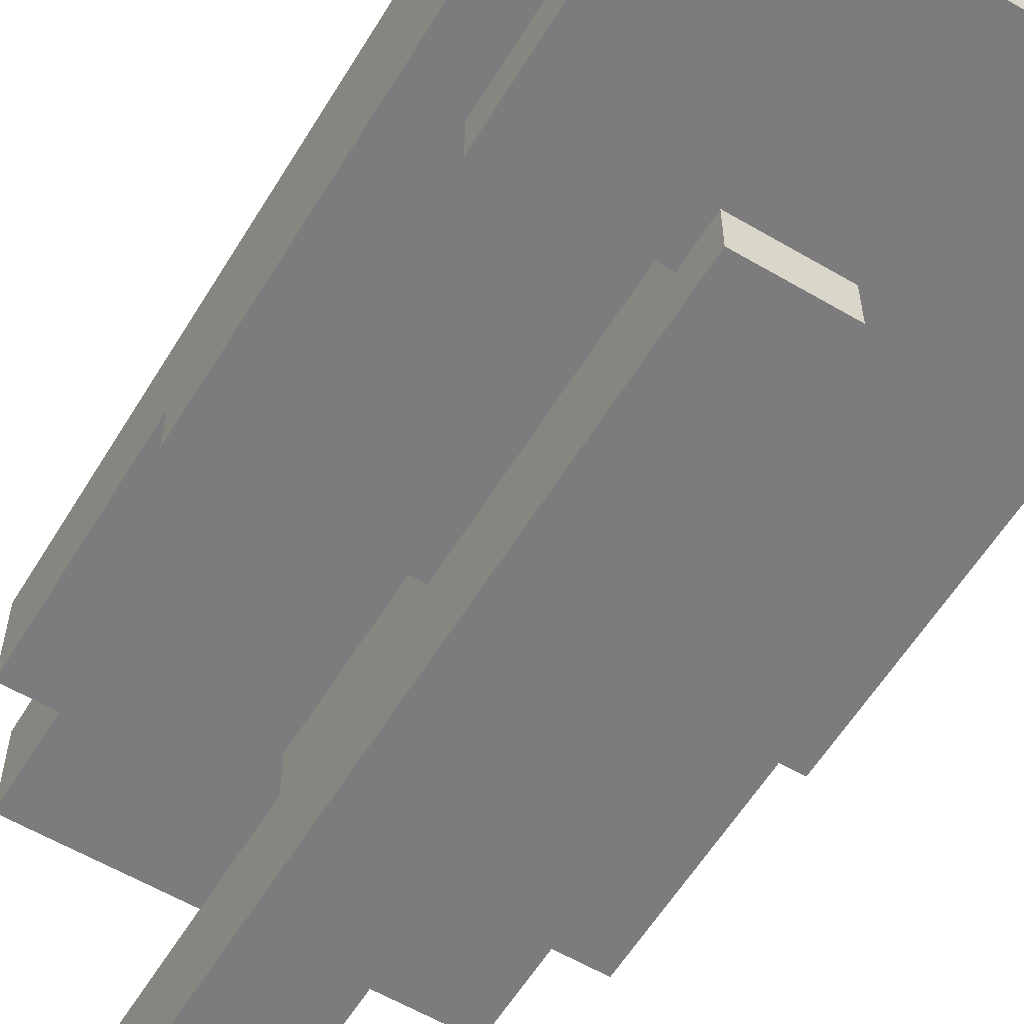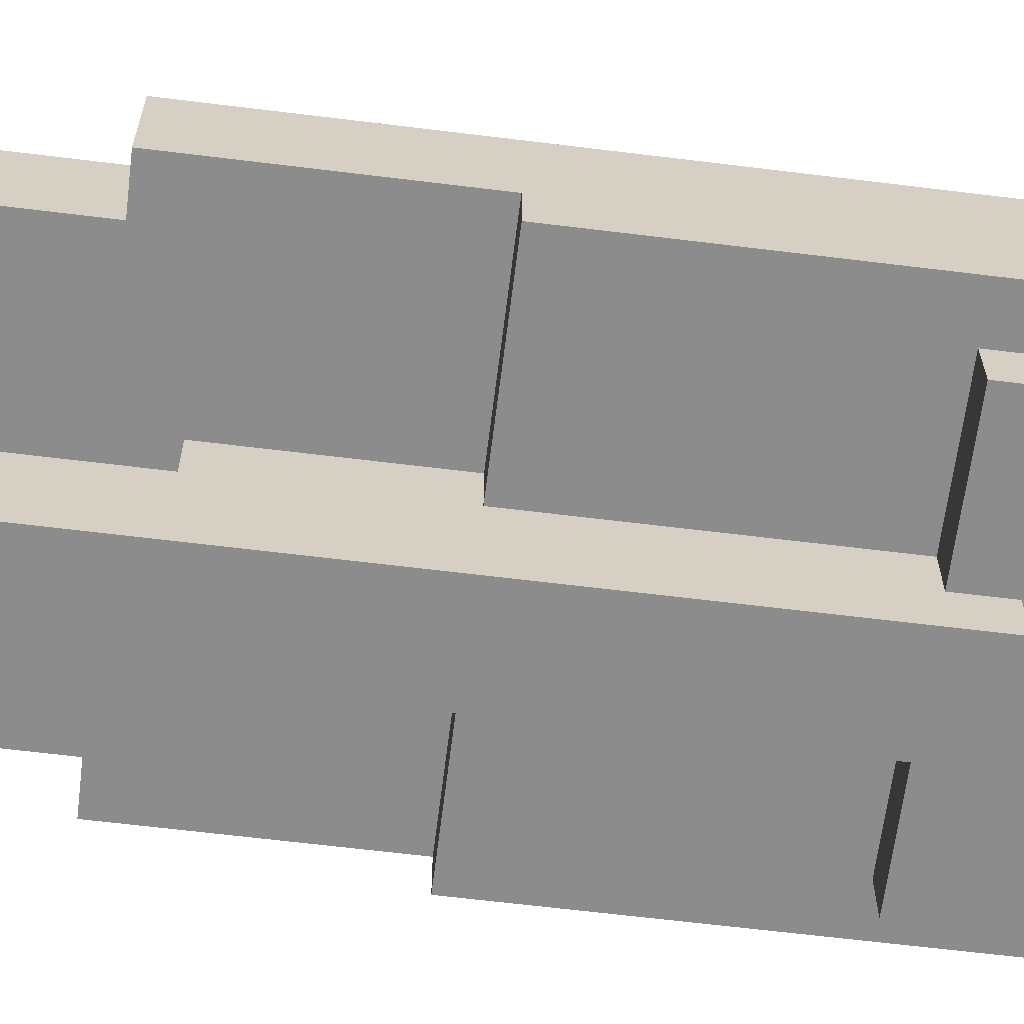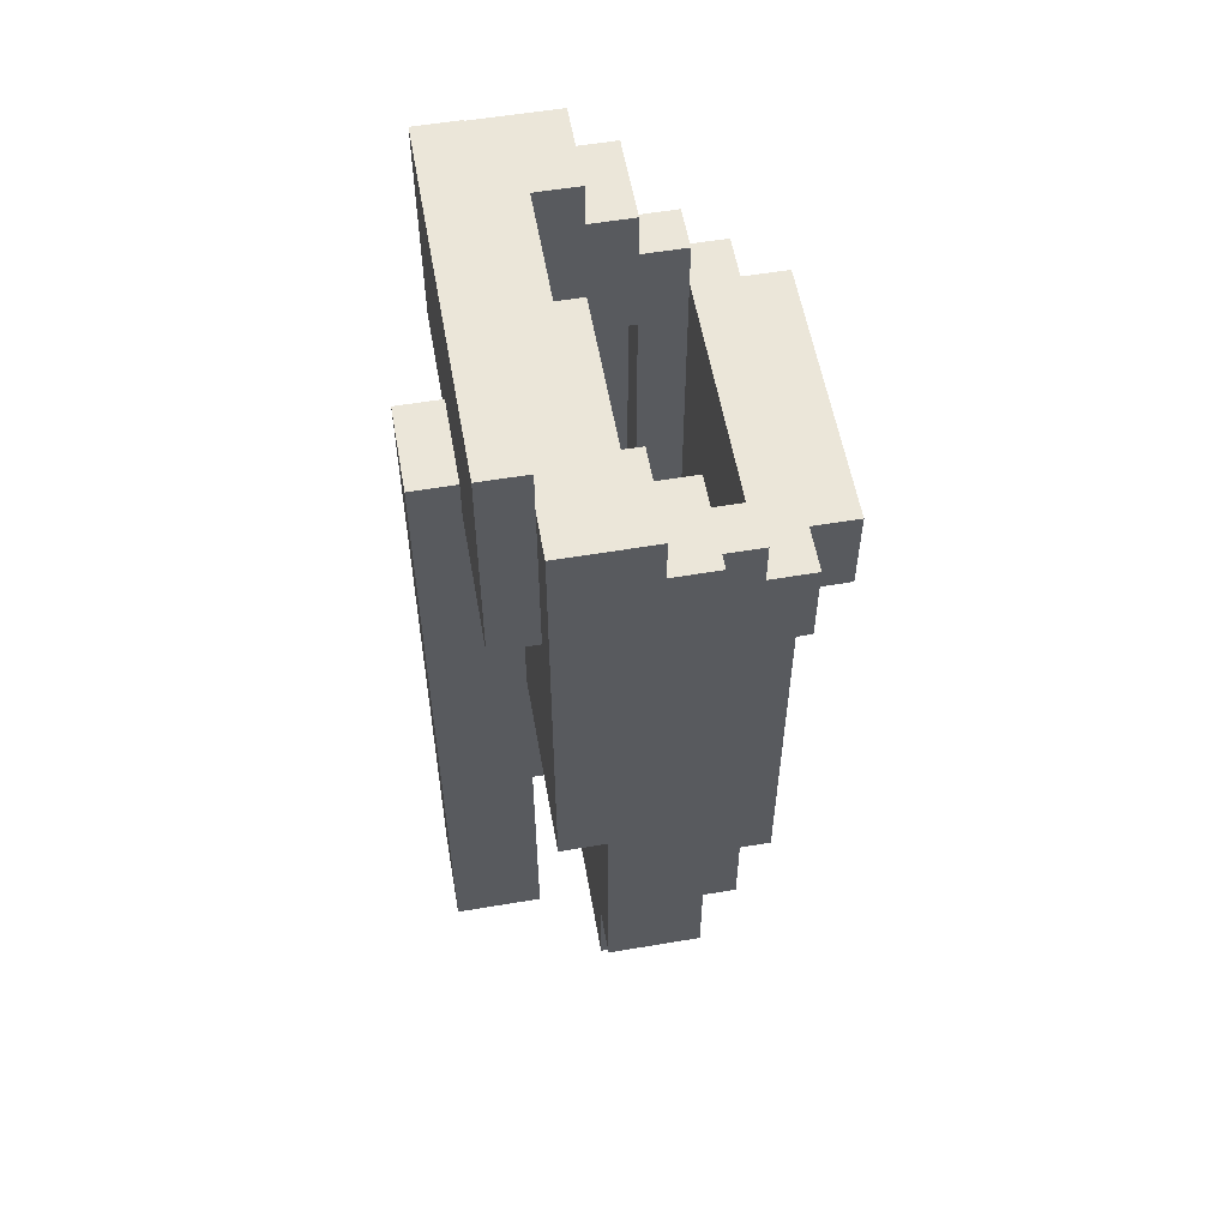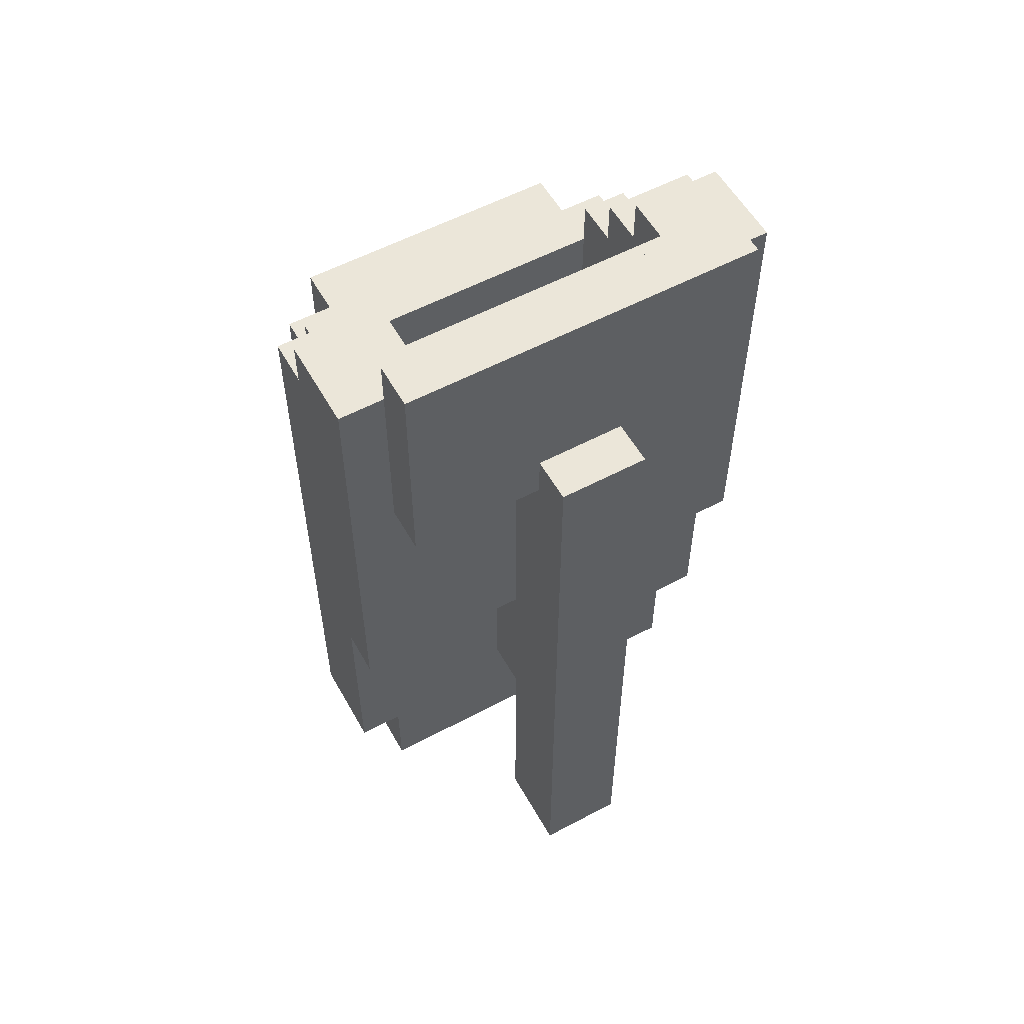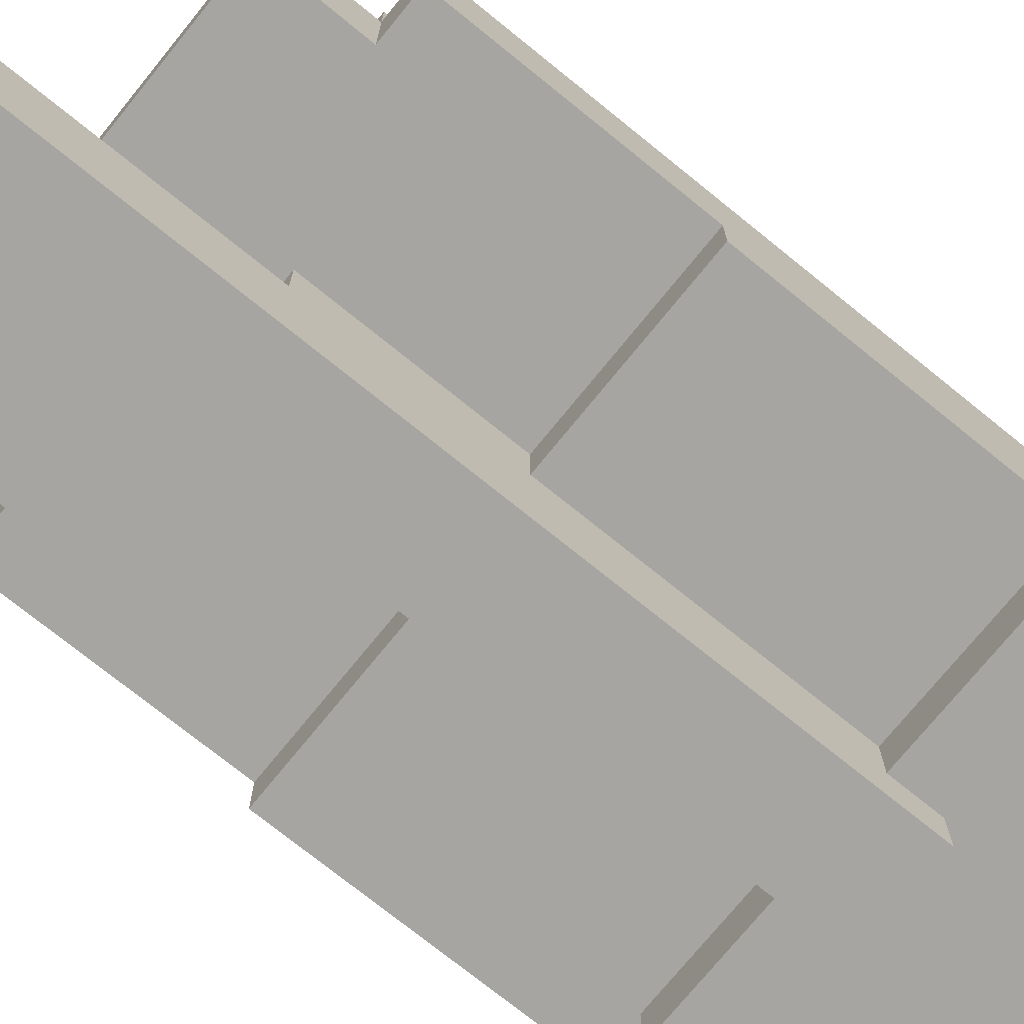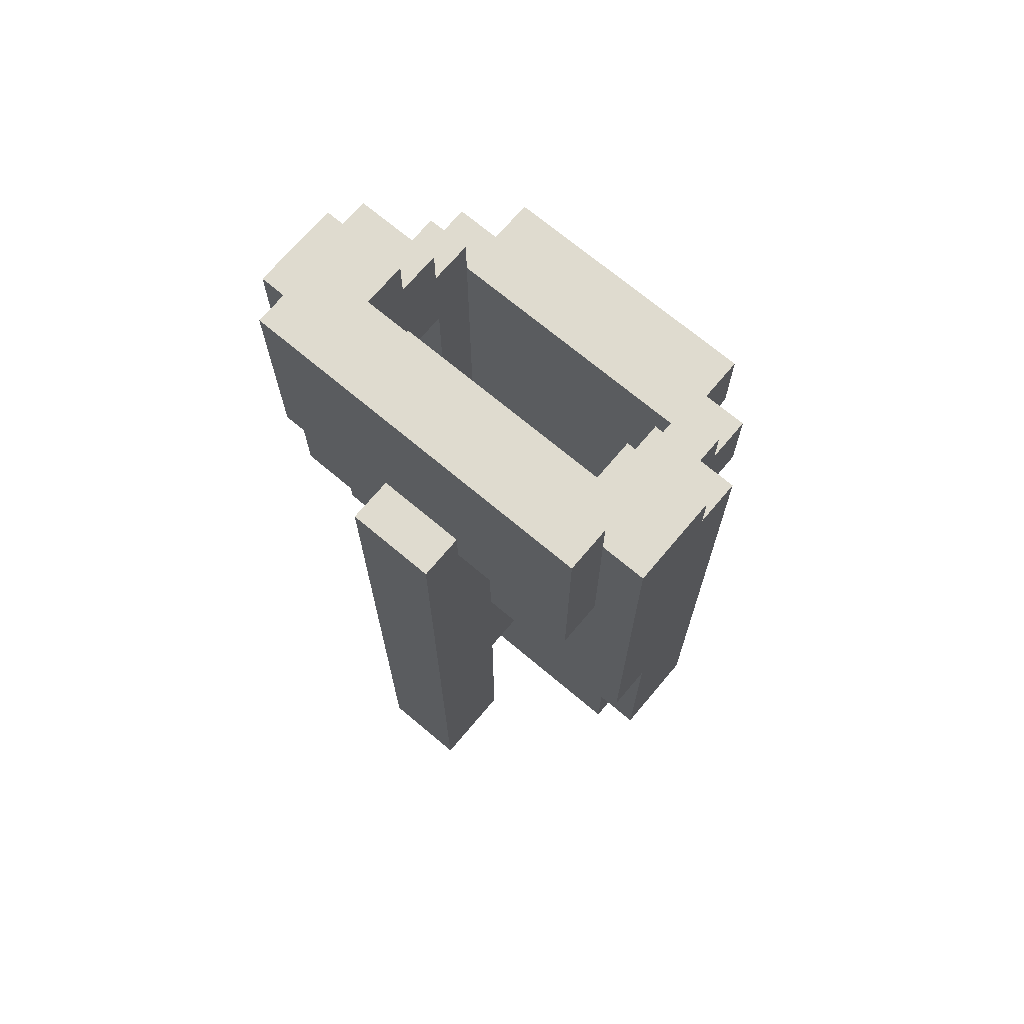
<metadata>
{"format":"obj","ext":"obj","renderer":"f3d","projection":"perspective","resolution":1024,"background":"white","views":[{"elev":-58.9,"azim":148.8,"up":"+Z"},{"elev":-64.2,"azim":82.9,"up":"+Z"},{"elev":56.5,"azim":-100.0,"up":"+Y"},{"elev":56.2,"azim":150.9,"up":"+Y"},{"elev":-73.7,"azim":51.0,"up":"+Z"},{"elev":70.4,"azim":-139.9,"up":"+Y"}]}
</metadata>
<code>
g publicstreetblackbin
v -2 5 5
v -2 5 3
v -2 10 3
v -2 10 2
v -2 19 5
v -2 19 4
v -2 20 4
v -2 20 2
v -1 3 5
v -1 3 3
v -1 5 6
v -1 5 5
v -1 5 3
v -1 15 7
v -1 15 6
v -1 16 2
v -1 16 1
v -1 17 7
v -1 17 6
v -1 18 6
v -1 18 5
v -1 20 2
v -1 21 2
v -1 21 1
v 0 4 6
v 0 4 5
v 0 5 7
v 0 5 6
v 0 5 5
v 0 15 8
v 0 15 7
v 0 15 6
v 0 17 8
v 0 17 7
v 2 0 2
v 2 0 -0
v 2 6 3
v 2 6 2
v 2 10 3
v 2 10 2
v 2 16 2
v 2 16 1
v 2 17 1
v 2 17 -0
v 5 4 5
v 5 4 4
v 5 5 5
v 5 5 4
v 6 5 6
v 6 5 4
v 6 6 5
v 6 6 4
v 6 16 5
v 6 16 4
v 6 17 6
v 6 17 4
v 6 17 3
v 6 18 6
v 6 18 5
v 6 19 5
v 6 19 4
v 6 20 4
v 6 20 3
v 7 6 5
v 7 6 4
v 7 16 5
v 7 16 4
v -1 6 5
v -1 6 4
v -1 16 5
v -1 16 4
v 0 4 5
v 0 4 4
v 0 5 5
v 0 6 6
v 0 6 5
v 0 6 4
v 0 16 5
v 0 16 4
v 0 17 6
v 0 17 4
v 0 17 3
v 0 18 6
v 0 18 5
v 0 19 5
v 0 19 4
v 0 20 4
v 0 20 3
v 1 5 6
v 1 5 5
v 1 6 6
v 1 6 5
v 4 0 2
v 4 0 -0
v 4 6 3
v 4 6 2
v 4 10 3
v 4 10 2
v 4 16 2
v 4 16 1
v 4 17 1
v 4 17 -0
v 6 4 6
v 6 4 5
v 6 5 7
v 6 5 6
v 6 5 5
v 6 15 8
v 6 15 7
v 6 15 6
v 6 17 8
v 6 17 7
v 7 3 5
v 7 3 3
v 7 5 6
v 7 5 5
v 7 5 3
v 7 15 7
v 7 15 6
v 7 16 2
v 7 16 1
v 7 17 7
v 7 17 6
v 7 18 6
v 7 18 5
v 7 20 2
v 7 21 2
v 7 21 1
v 8 5 5
v 8 5 3
v 8 10 3
v 8 10 2
v 8 19 5
v 8 19 4
v 8 20 4
v 8 20 2
v 0 15 8
v 0 17 8
v 6 15 8
v 6 17 8
v -1 15 7
v -1 17 7
v 0 5 7
v 0 15 7
v 0 17 7
v 1 9 7
v 1 14 7
v 2 9 7
v 2 10 7
v 2 11 7
v 2 14 7
v 4 7 7
v 4 10 7
v 4 11 7
v 4 12 7
v 5 7 7
v 5 12 7
v 6 5 7
v 6 15 7
v 6 17 7
v 7 15 7
v 7 17 7
v -1 5 6
v -1 15 6
v -1 17 6
v -1 18 6
v 0 4 6
v 0 5 6
v 0 15 6
v 0 17 6
v 0 18 6
v 6 4 6
v 6 5 6
v 6 15 6
v 6 17 6
v 6 18 6
v 7 5 6
v 7 15 6
v 7 17 6
v 7 18 6
v -2 5 5
v -2 19 5
v -1 3 5
v -1 5 5
v -1 18 5
v 0 4 5
v 0 5 5
v 0 18 5
v 0 19 5
v 6 4 5
v 6 5 5
v 6 18 5
v 6 19 5
v 7 3 5
v 7 5 5
v 7 18 5
v 8 5 5
v 8 19 5
v -2 19 4
v -2 20 4
v -1 6 4
v -1 16 4
v 0 4 4
v 0 6 4
v 0 16 4
v 0 17 4
v 0 19 4
v 0 20 4
v 5 4 4
v 5 5 4
v 6 5 4
v 6 6 4
v 6 16 4
v 6 17 4
v 6 19 4
v 6 20 4
v 7 6 4
v 7 16 4
v 8 19 4
v 8 20 4
v 0 17 3
v 0 20 3
v 6 17 3
v 6 20 3
v -1 20 2
v -1 21 2
v 2 0 2
v 2 6 2
v 4 0 2
v 4 6 2
v 7 20 2
v 7 21 2
v 0 6 6
v 0 17 6
v 1 5 6
v 1 6 6
v 1 9 6
v 1 14 6
v 2 9 6
v 2 10 6
v 2 11 6
v 2 14 6
v 4 7 6
v 4 10 6
v 4 11 6
v 4 12 6
v 5 7 6
v 5 12 6
v 6 5 6
v 6 17 6
v -1 6 5
v -1 16 5
v 0 4 5
v 0 5 5
v 0 6 5
v 0 16 5
v 1 5 5
v 1 6 5
v 5 4 5
v 5 5 5
v 6 6 5
v 6 16 5
v 7 6 5
v 7 16 5
v -2 5 3
v -2 10 3
v -1 3 3
v -1 5 3
v 2 6 3
v 2 10 3
v 4 6 3
v 4 10 3
v 7 3 3
v 7 5 3
v 8 5 3
v 8 10 3
v -2 10 2
v -2 20 2
v -1 16 2
v -1 20 2
v 2 10 2
v 2 16 2
v 4 10 2
v 4 16 2
v 7 16 2
v 7 20 2
v 8 10 2
v 8 20 2
v -1 16 1
v -1 21 1
v 2 16 1
v 2 17 1
v 4 16 1
v 4 17 1
v 7 16 1
v 7 21 1
v 2 0 -0
v 2 17 -0
v 4 0 -0
v 4 17 -0
v 2 0 2
v 4 0 2
v 2 0 -0
v 4 0 -0
v -1 3 5
v 7 3 5
v -1 3 3
v 7 3 3
v 0 4 6
v 6 4 6
v 0 4 5
v 6 4 5
v 0 5 7
v 6 5 7
v -1 5 6
v 0 5 6
v 6 5 6
v 7 5 6
v -2 5 5
v -1 5 5
v 0 5 5
v 6 5 5
v 7 5 5
v 8 5 5
v -2 5 3
v -1 5 3
v 7 5 3
v 8 5 3
v 2 6 3
v 4 6 3
v 2 6 2
v 4 6 2
v -2 10 3
v 2 10 3
v 4 10 3
v 8 10 3
v -2 10 2
v 2 10 2
v 4 10 2
v 8 10 2
v 0 15 8
v 6 15 8
v -1 15 7
v 0 15 7
v 6 15 7
v 7 15 7
v -1 15 6
v 0 15 6
v 6 15 6
v 7 15 6
v -1 16 5
v 0 16 5
v 6 16 5
v 7 16 5
v -1 16 4
v 0 16 4
v 6 16 4
v 7 16 4
v -1 16 2
v 2 16 2
v 4 16 2
v 7 16 2
v -1 16 1
v 2 16 1
v 4 16 1
v 7 16 1
v 0 4 5
v 5 4 5
v 0 4 4
v 5 4 4
v 1 5 6
v 6 5 6
v 1 5 5
v 5 5 5
v 5 5 4
v 6 5 4
v 0 6 6
v 1 6 6
v -1 6 5
v 0 6 5
v 1 6 5
v 6 6 5
v 7 6 5
v -1 6 4
v 0 6 4
v 6 6 4
v 7 6 4
v 0 17 8
v 6 17 8
v -1 17 7
v 0 17 7
v 6 17 7
v 7 17 7
v -1 17 6
v 0 17 6
v 6 17 6
v 7 17 6
v 0 17 4
v 6 17 4
v 0 17 3
v 6 17 3
v 2 17 1
v 4 17 1
v 2 17 -0
v 4 17 -0
v -1 18 6
v 0 18 6
v 6 18 6
v 7 18 6
v -1 18 5
v 0 18 5
v 6 18 5
v 7 18 5
v -2 19 5
v 0 19 5
v 6 19 5
v 8 19 5
v -2 19 4
v 0 19 4
v 6 19 4
v 8 19 4
v -2 20 4
v 0 20 4
v 6 20 4
v 8 20 4
v 0 20 3
v 6 20 3
v -2 20 2
v -1 20 2
v 7 20 2
v 8 20 2
v -1 21 2
v 7 21 2
v -1 21 1
v 7 21 1
f 3 2 1
f 5 3 1
f 5 4 3
f 6 4 5
f 7 4 6
f 8 4 7
f 12 10 9
f 13 10 12
f 15 12 11
f 18 15 14
f 19 12 15
f 19 15 18
f 20 12 19
f 21 12 20
f 22 17 16
f 23 17 22
f 24 17 23
f 28 26 25
f 29 26 28
f 31 28 27
f 32 28 31
f 33 31 30
f 34 31 33
f 38 36 35
f 39 38 37
f 40 36 38
f 40 38 39
f 41 36 40
f 42 36 41
f 43 36 42
f 44 36 43
f 47 46 45
f 48 46 47
f 51 50 49
f 52 50 51
f 53 51 49
f 55 53 49
f 55 54 53
f 56 54 55
f 58 56 55
f 58 57 56
f 59 57 58
f 60 57 59
f 61 57 60
f 62 57 61
f 63 57 62
f 66 65 64
f 67 65 66
f 68 69 70
f 70 69 71
f 72 73 74
f 74 73 76
f 76 73 77
f 75 76 78
f 75 78 80
f 78 79 80
f 80 79 81
f 80 81 83
f 81 82 83
f 83 82 84
f 84 82 85
f 85 82 86
f 86 82 87
f 87 82 88
f 89 90 91
f 91 90 92
f 93 94 96
f 95 96 97
f 96 94 98
f 97 96 98
f 98 94 99
f 99 94 100
f 100 94 101
f 101 94 102
f 103 104 106
f 106 104 107
f 105 106 109
f 109 106 110
f 108 109 111
f 111 109 112
f 113 114 116
f 116 114 117
f 115 116 119
f 118 119 122
f 119 116 123
f 122 119 123
f 123 116 124
f 124 116 125
f 120 121 126
f 126 121 127
f 127 121 128
f 129 130 131
f 129 131 133
f 131 132 133
f 133 132 134
f 134 132 135
f 135 132 136
f 139 138 137
f 140 138 139
f 144 142 141
f 145 142 144
f 146 144 143
f 147 144 146
f 148 146 143
f 148 147 146
f 149 147 148
f 150 147 149
f 151 144 147
f 151 147 150
f 152 148 143
f 152 149 148
f 153 150 149
f 153 149 152
f 154 151 150
f 154 150 153
f 155 151 154
f 156 152 143
f 156 153 152
f 156 155 154
f 156 154 153
f 157 151 155
f 157 155 156
f 158 156 143
f 158 157 156
f 159 151 157
f 159 157 158
f 159 144 151
f 161 160 159
f 162 160 161
f 168 164 163
f 169 164 168
f 170 166 165
f 171 166 170
f 172 168 167
f 173 168 172
f 177 174 173
f 178 174 177
f 179 176 175
f 180 176 179
f 184 182 181
f 185 182 184
f 186 184 183
f 187 184 186
f 188 182 185
f 189 182 188
f 190 186 183
f 194 190 183
f 194 191 190
f 195 191 194
f 196 193 192
f 197 196 195
f 198 193 196
f 198 196 197
f 204 202 201
f 205 202 204
f 207 200 199
f 208 200 207
f 209 206 205
f 209 204 203
f 209 205 204
f 210 206 209
f 211 206 210
f 212 206 211
f 213 206 212
f 214 206 213
f 217 213 212
f 218 213 217
f 219 216 215
f 220 216 219
f 223 222 221
f 224 222 223
f 229 228 227
f 230 228 229
f 231 226 225
f 232 226 231
f 233 234 236
f 236 234 237
f 237 234 238
f 235 236 239
f 236 237 239
f 237 238 239
f 239 238 240
f 240 238 241
f 238 234 242
f 241 238 242
f 235 239 243
f 239 240 243
f 240 241 244
f 243 240 244
f 241 242 245
f 244 241 245
f 245 242 246
f 235 243 247
f 243 244 247
f 245 246 247
f 244 245 247
f 246 242 248
f 247 246 248
f 235 247 249
f 247 248 249
f 248 242 250
f 249 248 250
f 242 234 250
f 251 252 255
f 255 252 256
f 253 254 257
f 254 255 257
f 257 255 258
f 253 257 259
f 259 257 260
f 261 262 263
f 263 262 264
f 265 266 268
f 268 266 269
f 267 268 269
f 269 266 270
f 267 269 271
f 267 271 273
f 271 272 273
f 273 272 274
f 274 272 275
f 275 272 276
f 277 278 279
f 279 278 280
f 277 279 281
f 281 279 282
f 283 284 285
f 283 285 287
f 285 286 287
f 287 286 288
f 289 290 291
f 291 290 292
f 292 290 294
f 293 294 295
f 294 290 296
f 295 294 296
f 297 298 299
f 299 298 300
f 303 302 301
f 304 302 303
f 307 306 305
f 308 306 307
f 311 310 309
f 312 310 311
f 316 314 313
f 317 314 316
f 320 316 315
f 321 316 320
f 322 318 317
f 323 318 322
f 325 320 319
f 326 320 325
f 327 324 323
f 328 324 327
f 331 330 329
f 332 330 331
f 337 334 333
f 338 334 337
f 339 336 335
f 340 336 339
f 344 342 341
f 345 342 344
f 347 344 343
f 348 344 347
f 349 346 345
f 350 346 349
f 355 352 351
f 356 352 355
f 357 354 353
f 358 354 357
f 363 360 359
f 364 360 363
f 365 362 361
f 366 362 365
f 367 368 369
f 369 368 370
f 371 372 373
f 373 372 374
f 374 372 375
f 375 372 376
f 377 378 380
f 380 378 381
f 379 380 384
f 384 380 385
f 382 383 386
f 386 383 387
f 388 389 391
f 391 389 392
f 390 391 394
f 392 393 394
f 391 392 394
f 394 393 395
f 395 393 396
f 396 393 397
f 398 399 400
f 400 399 401
f 402 403 404
f 404 403 405
f 406 407 410
f 410 407 411
f 408 409 412
f 412 409 413
f 414 415 418
f 418 415 419
f 416 417 420
f 420 417 421
f 422 423 426
f 424 425 427
f 422 426 428
f 426 427 428
f 428 427 429
f 427 425 430
f 429 427 430
f 430 425 431
f 432 433 434
f 434 433 435

</code>
